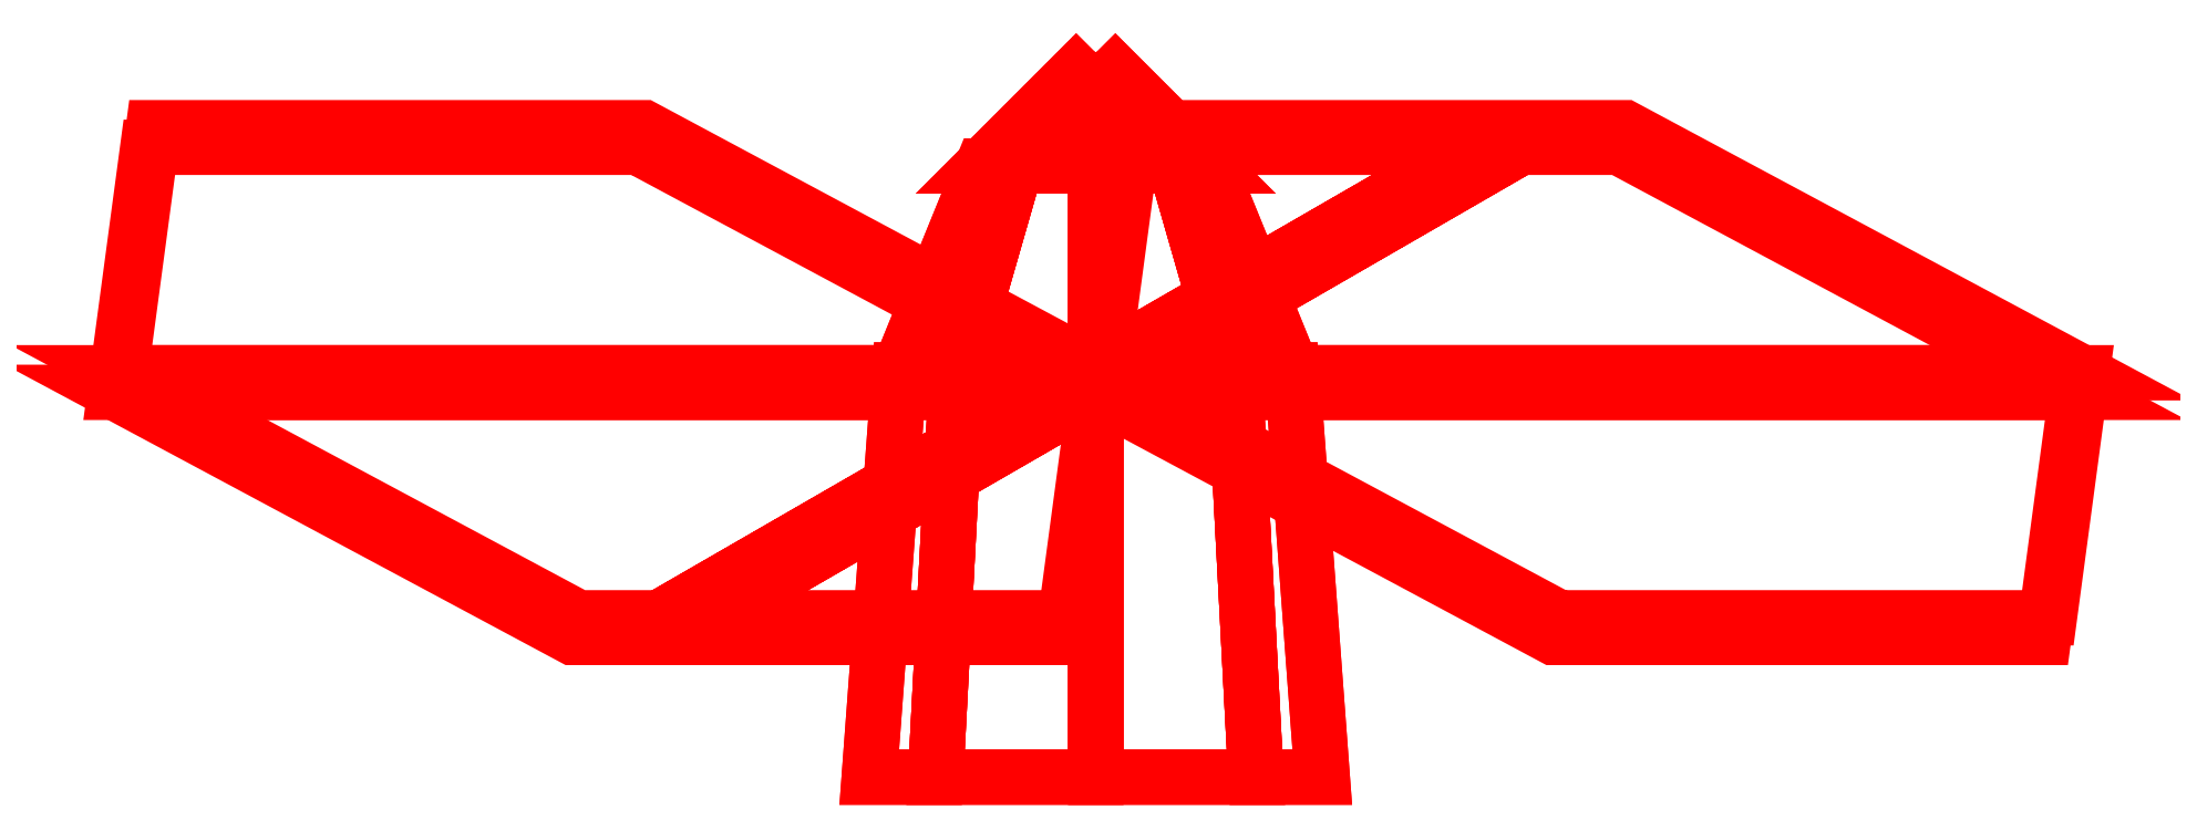
<metadata>
{"format":"dxf","ext":"dxf","renderer":"ezdxf+matplotlib","layout":"modelspace","background":"white","min_lineweight":24,"dpi":150}
</metadata>
<code>
0
SECTION
2
ENTITIES
0
3DFACE
8
PROP
10
0.0025
20
21.86
30
-0.00433
11
-0.4305
21
21.86
31
-0.2543
12
-0.416
22
21.97
32
-0.02945
13
-0.1995
23
21.97
33
0.09555
0
3DFACE
8
PROP
10
-0.202
20
21.96
30
0.09988
11
-0.4185
21
21.96
31
-0.02512
12
-0.433
22
21.85
32
-0.25
13
-4e-16
23
21.85
33
1.1e-15
0
3DFACE
8
PROP
10
-0.012
20
21.75
30
-0.2292
11
-0.2285
21
21.75
31
-0.3542
12
-0.4305
22
21.86
32
-0.2543
13
0.0025
23
21.86
33
-0.00433
0
3DFACE
8
PROP
10
-4e-16
20
21.85
30
1.1e-15
11
-0.433
21
21.85
31
-0.25
12
-0.231
22
21.74
32
-0.3499
13
-0.0145
23
21.74
33
-0.2249
0
3DFACE
8
PROP
10
0.0025
20
21.86
30
0.00433
11
0.4355
21
21.86
31
-0.2457
12
0.2335
22
21.97
32
-0.3455
13
0.017
23
21.97
33
-0.2205
0
3DFACE
8
PROP
10
0.0145
20
21.96
30
-0.2249
11
0.231
21
21.96
31
-0.3499
12
0.433
22
21.85
32
-0.25
13
-4e-16
23
21.85
33
-1.3e-15
0
3DFACE
8
PROP
10
0.2045
20
21.75
30
0.1042
11
0.421
21
21.75
31
-0.02079
12
0.4355
22
21.86
32
-0.2457
13
0.0025
23
21.86
33
0.00433
0
3DFACE
8
PROP
10
-4e-16
20
21.85
30
-1.3e-15
11
0.433
21
21.85
31
-0.25
12
0.4185
22
21.74
32
-0.02512
13
0.202
23
21.74
33
0.09988
0
3DFACE
8
PROP
10
-0.06124
20
21.86
30
-0.06124
11
-0.07071
21
21.68
31
-0.07071
12
-0.1
22
21.68
32
0
13
-0.0866
23
21.86
33
0
0
3DFACE
8
PROP
10
-0.03536
20
21.95
30
-0.03536
11
-0.06124
21
21.86
31
-0.06124
12
-0.0866
22
21.86
32
0
13
-0.05
23
21.95
33
0
0
3DFACE
8
PROP
10
0
20
21.95
30
-0.05
11
0
21
21.86
31
-0.0866
12
-0.06124
22
21.86
32
-0.06124
13
-0.03536
23
21.95
33
-0.03536
0
3DFACE
8
PROP
10
0.03536
20
21.95
30
-0.03536
11
0.06124
21
21.86
31
-0.06124
12
0
22
21.86
32
-0.0866
13
0
23
21.95
33
-0.05
0
3DFACE
8
PROP
10
0.0866
20
21.86
30
0
11
0.1
21
21.68
31
0
12
0.07071
22
21.68
32
-0.07071
13
0.06124
23
21.86
33
-0.06124
0
3DFACE
8
PROP
10
0.05
20
21.95
30
0
11
0.0866
21
21.86
31
0
12
0.06124
22
21.86
32
-0.06124
13
0.03536
23
21.95
33
-0.03536
0
3DFACE
8
PROP
10
0
20
21.86
30
-0.0866
11
0
21
21.68
31
-0.1
12
-0.07071
22
21.68
32
-0.07071
13
-0.06124
23
21.86
33
-0.06124
0
3DFACE
8
PROP
10
0.06124
20
21.86
30
-0.06124
11
0.07071
21
21.68
31
-0.07071
12
0
22
21.68
32
-0.1
13
0
23
21.86
33
-0.0866
0
3DFACE
8
PROP
10
0.1875
20
21.96
30
0.125
11
0.1875
21
21.96
31
0.375
12
1.3e-15
22
21.85
32
0.5
13
1.3e-15
23
21.85
33
0
0
3DFACE
8
PROP
10
1.3e-15
20
21.85
30
0
11
1.3e-15
21
21.85
31
0.5
12
-0.1875
22
21.74
32
0.375
13
-0.1875
23
21.74
33
0.125
0
3DFACE
8
PROP
10
-0.1925
20
21.75
30
0.125
11
-0.1925
21
21.75
31
0.375
12
-0.005
22
21.86
32
0.5
13
-0.005
23
21.86
33
0
0
3DFACE
8
PROP
10
-0.005
20
21.86
30
0
11
-0.005
21
21.86
31
0.5
12
0.1825
22
21.97
32
0.375
13
0.1825
23
21.97
33
0.125
0
3DFACE
8
PROP
10
0
20
22
30
0
11
-0.03536
21
21.95
31
-0.03536
12
-0.05
22
21.95
32
0
13
0
23
22
33
0
0
3DFACE
8
PROP
10
0
20
22
30
0
11
0
21
21.95
31
-0.05
12
-0.03536
22
21.95
32
-0.03536
13
0
23
22
33
0
0
3DFACE
8
PROP
10
0
20
22
30
0
11
0.03536
21
21.95
31
-0.03536
12
0
22
21.95
32
-0.05
13
0
23
22
33
0
0
3DFACE
8
PROP
10
0
20
22
30
0
11
0.05
21
21.95
31
0
12
0.03536
22
21.95
32
-0.03536
13
0
23
22
33
0
0
3DFACE
8
PROP
10
0.06124
20
21.86
30
0.06124
11
0.07071
21
21.68
31
0.07071
12
0.1
22
21.68
32
0
13
0.0866
23
21.86
33
0
0
3DFACE
8
PROP
10
0.03536
20
21.95
30
0.03536
11
0.06124
21
21.86
31
0.06124
12
0.0866
22
21.86
32
0
13
0.05
23
21.95
33
0
0
3DFACE
8
PROP
10
0
20
22
30
0
11
0.03536
21
21.95
31
0.03536
12
0.05
22
21.95
32
0
13
0
23
22
33
0
0
3DFACE
8
PROP
10
0
20
21.86
30
0.0866
11
0
21
21.68
31
0.1
12
0.07071
22
21.68
32
0.07071
13
0.06124
23
21.86
33
0.06124
0
3DFACE
8
PROP
10
0
20
21.95
30
0.05
11
0
21
21.86
31
0.0866
12
0.06124
22
21.86
32
0.06124
13
0.03536
23
21.95
33
0.03536
0
3DFACE
8
PROP
10
0
20
22
30
0
11
0
21
21.95
31
0.05
12
0.03536
22
21.95
32
0.03536
13
0
23
22
33
0
0
3DFACE
8
PROP
10
-0.06124
20
21.86
30
0.06124
11
-0.07071
21
21.68
31
0.07071
12
0
22
21.68
32
0.1
13
0
23
21.86
33
0.0866
0
3DFACE
8
PROP
10
-0.03536
20
21.95
30
0.03536
11
-0.06124
21
21.86
31
0.06124
12
0
22
21.86
32
0.0866
13
0
23
21.95
33
0.05
0
3DFACE
8
PROP
10
0
20
22
30
0
11
-0.03536
21
21.95
31
0.03536
12
0
22
21.95
32
0.05
13
0
23
22
33
0
0
3DFACE
8
PROP
10
-0.0866
20
21.86
30
0
11
-0.1
21
21.68
31
0
12
-0.07071
22
21.68
32
0.07071
13
-0.06124
23
21.86
33
0.06124
0
3DFACE
8
PROP
10
-0.05
20
21.95
30
0
11
-0.0866
21
21.86
31
0
12
-0.06124
22
21.86
32
0.06124
13
-0.03536
23
21.95
33
0.03536
0
3DFACE
8
PROP
10
0
20
22
30
0
11
-0.05
21
21.95
31
0
12
-0.03536
22
21.95
32
0.03536
13
0
23
22
33
0
0
VIEWPORT
8
0
10
144.7
20
101.2
30
0
40
391.1
41
222.2
68
     2
69
     1
0
VIEWPORT
8
0
10
139.2
20
100.8
30
0
40
222.8
41
161.3
68
     1
69
     2
0
ENDSEC
0
EOF

</code>
